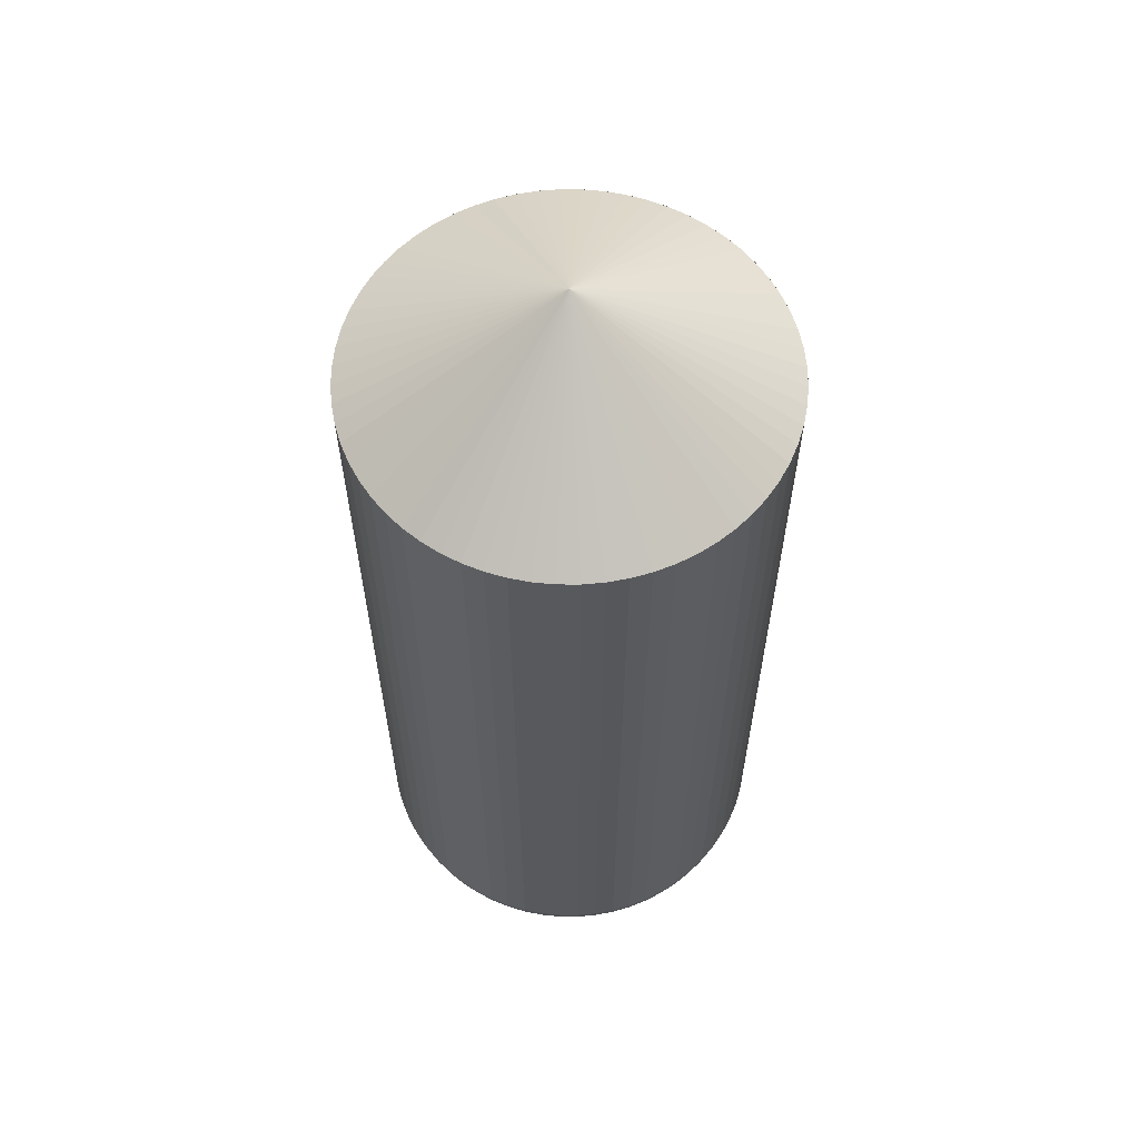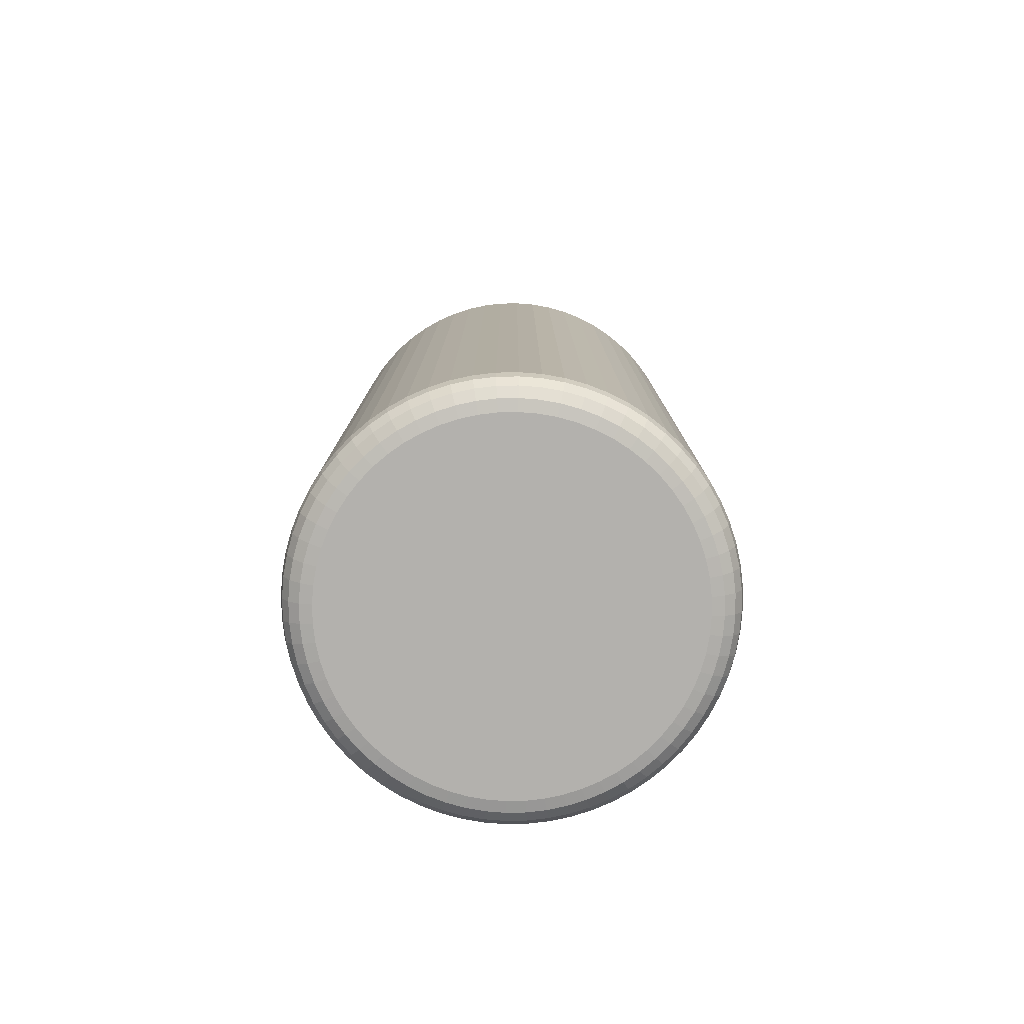
<metadata>
{"format":"obj","ext":"obj","renderer":"f3d","projection":"perspective","resolution":1024,"background":"white","views":[{"elev":60.6,"azim":-98.2,"up":"+Y"},{"elev":-79.3,"azim":20.8,"up":"+Y"}]}
</metadata>
<code>
o Key-Pin-1
v 0 -0.3573 0.958
v 0.01609 -0.3573 0.9588
v 0.03202 -0.3573 0.9612
v 0.04764 -0.3573 0.9651
v 0.06281 -0.3573 0.9705
v 0.07737 -0.3573 0.9774
v 0.09119 -0.3573 0.9857
v 0.1041 -0.3573 0.9953
v 0.1161 -0.3573 1.006
v 0.1269 -0.3573 1.018
v 0.1365 -0.3573 1.031
v 0.1448 -0.3573 1.045
v 0.1516 -0.3573 1.059
v 0.1571 -0.3573 1.074
v 0.161 -0.3573 1.09
v 0.1633 -0.3573 1.106
v 0.1641 -0.3573 1.122
v 0.1633 -0.3573 1.138
v 0.161 -0.3573 1.154
v 0.1571 -0.3573 1.17
v 0.1516 -0.3573 1.185
v 0.1448 -0.3573 1.2
v 0.1365 -0.3573 1.213
v 0.1269 -0.3573 1.226
v 0.1161 -0.3573 1.238
v 0.1041 -0.3573 1.249
v 0.09119 -0.3573 1.259
v 0.07737 -0.3573 1.267
v 0.06281 -0.3573 1.274
v 0.04764 -0.3573 1.279
v 0.03202 -0.3573 1.283
v 0.01609 -0.3573 1.285
v 0 -0.3573 1.286
v -0.01609 -0.3573 1.285
v -0.03202 -0.3573 1.283
v -0.04764 -0.3573 1.279
v -0.06281 -0.3573 1.274
v -0.07737 -0.3573 1.267
v -0.09119 -0.3573 1.259
v -0.1041 -0.3573 1.249
v -0.1161 -0.3573 1.238
v -0.1269 -0.3573 1.226
v -0.1365 -0.3573 1.213
v -0.1448 -0.3573 1.2
v -0.1516 -0.3573 1.185
v -0.1571 -0.3573 1.17
v -0.161 -0.3573 1.154
v -0.1633 -0.3573 1.138
v -0.1641 -0.3573 1.122
v -0.1633 -0.3573 1.106
v -0.161 -0.3573 1.09
v -0.1571 -0.3573 1.074
v -0.1516 -0.3573 1.059
v -0.1448 -0.3573 1.045
v -0.1365 -0.3573 1.031
v -0.1269 -0.3573 1.018
v -0.1161 -0.3573 1.006
v -0.1041 -0.3573 0.9953
v -0.09119 -0.3573 0.9857
v -0.07737 -0.3573 0.9774
v -0.06281 -0.3573 0.9705
v -0.04764 -0.3573 0.9651
v -0.03202 -0.3573 0.9612
v -0.01609 -0.3573 0.9588
v -2e-05 -0.3573 0.958
v 0.01607 -0.3573 0.9588
v 0.032 -0.3573 0.9611
v 0.04763 -0.3573 0.965
v 0.06279 -0.3573 0.9705
v 0.07735 -0.3573 0.9774
v 0.09117 -0.3573 0.9856
v 0.1041 -0.3573 0.9952
v 0.116 -0.3573 1.006
v 0.1269 -0.3573 1.018
v 0.1364 -0.3573 1.031
v 0.1447 -0.3573 1.045
v 0.1516 -0.3573 1.059
v 0.157 -0.3573 1.074
v 0.161 -0.3573 1.09
v 0.1633 -0.3573 1.106
v 0.1641 -0.3573 1.122
v 0.1633 -0.3573 1.138
v 0.161 -0.3573 1.154
v 0.157 -0.3573 1.17
v 0.1516 -0.3573 1.185
v 0.1447 -0.3573 1.199
v 0.1364 -0.3573 1.213
v 0.1269 -0.3573 1.226
v 0.116 -0.3573 1.238
v 0.1041 -0.3573 1.249
v 0.09117 -0.3573 1.259
v 0.07735 -0.3573 1.267
v 0.06279 -0.3573 1.274
v 0.04763 -0.3573 1.279
v 0.032 -0.3573 1.283
v 0.01607 -0.3573 1.285
v -2e-05 -0.3573 1.286
v -0.01611 -0.3573 1.285
v -0.03204 -0.3573 1.283
v -0.04766 -0.3573 1.279
v -0.06283 -0.3573 1.274
v -0.07739 -0.3573 1.267
v -0.09121 -0.3573 1.259
v -0.1041 -0.3573 1.249
v -0.1161 -0.3573 1.238
v -0.1269 -0.3573 1.226
v -0.1365 -0.3573 1.213
v -0.1448 -0.3573 1.199
v -0.1517 -0.3573 1.185
v -0.1571 -0.3573 1.17
v -0.161 -0.3573 1.154
v -0.1634 -0.3573 1.138
v -0.1642 -0.3573 1.122
v -0.1634 -0.3573 1.106
v -0.161 -0.3573 1.09
v -0.1571 -0.3573 1.074
v -0.1517 -0.3573 1.059
v -0.1448 -0.3573 1.045
v -0.1365 -0.3573 1.031
v -0.1269 -0.3573 1.018
v -0.1161 -0.3573 1.006
v -0.1041 -0.3573 0.9952
v -0.09121 -0.3573 0.9856
v -0.07739 -0.3573 0.9774
v -0.06283 -0.3573 0.9705
v -0.04766 -0.3573 0.965
v -0.03204 -0.3573 0.9611
v -0.01611 -0.3573 0.9588
v -2e-05 -0.2585 1.122
v 0 -0.9982 0.9826
v 0 -0.9737 0.958
v 0 -0.9964 0.9732
v 0 -0.991 0.9652
v 0 -0.9831 0.9599
v 0.01368 -0.9982 0.9833
v 0.01609 -0.9737 0.9588
v 0.0146 -0.9964 0.9739
v 0.01538 -0.991 0.966
v 0.0159 -0.9831 0.9607
v 0.02722 -0.9982 0.9853
v 0.03202 -0.9737 0.9612
v 0.02906 -0.9964 0.976
v 0.03061 -0.991 0.9682
v 0.03166 -0.9831 0.963
v 0.04051 -0.9982 0.9886
v 0.04764 -0.9737 0.9651
v 0.04324 -0.9964 0.9796
v 0.04555 -0.991 0.972
v 0.0471 -0.9831 0.9669
v 0.0534 -0.9982 0.9932
v 0.06281 -0.9737 0.9705
v 0.057 -0.9964 0.9845
v 0.06005 -0.991 0.9772
v 0.06209 -0.9831 0.9722
v 0.06578 -0.9982 0.9991
v 0.07737 -0.9737 0.9774
v 0.07022 -0.9964 0.9908
v 0.07398 -0.991 0.9837
v 0.07649 -0.9831 0.979
v 0.07753 -0.9982 1.006
v 0.09119 -0.9737 0.9857
v 0.08275 -0.9964 0.9983
v 0.08719 -0.991 0.9917
v 0.09015 -0.9831 0.9872
v 0.08853 -0.9982 1.014
v 0.1041 -0.9737 0.9953
v 0.0945 -0.9964 1.007
v 0.09956 -0.991 1.001
v 0.1029 -0.9831 0.9967
v 0.09867 -0.9982 1.023
v 0.1161 -0.9737 1.006
v 0.1053 -0.9964 1.017
v 0.111 -0.991 1.011
v 0.1147 -0.9831 1.007
v 0.1079 -0.9982 1.034
v 0.1269 -0.9737 1.018
v 0.1151 -0.9964 1.028
v 0.1213 -0.991 1.023
v 0.1254 -0.9831 1.019
v 0.116 -0.9982 1.045
v 0.1365 -0.9737 1.031
v 0.1239 -0.9964 1.039
v 0.1305 -0.991 1.035
v 0.1349 -0.9831 1.032
v 0.1231 -0.9982 1.056
v 0.1448 -0.9737 1.045
v 0.1314 -0.9964 1.052
v 0.1384 -0.991 1.048
v 0.1431 -0.9831 1.046
v 0.1289 -0.9982 1.069
v 0.1516 -0.9737 1.059
v 0.1376 -0.9964 1.065
v 0.145 -0.991 1.062
v 0.1499 -0.9831 1.06
v 0.1335 -0.9982 1.082
v 0.1571 -0.9737 1.074
v 0.1425 -0.9964 1.079
v 0.1502 -0.991 1.077
v 0.1553 -0.9831 1.075
v 0.1369 -0.9982 1.095
v 0.161 -0.9737 1.09
v 0.1461 -0.9964 1.093
v 0.1539 -0.991 1.092
v 0.1591 -0.9831 1.09
v 0.1389 -0.9982 1.108
v 0.1633 -0.9737 1.106
v 0.1482 -0.9964 1.108
v 0.1562 -0.991 1.107
v 0.1615 -0.9831 1.106
v 0.1395 -0.9982 1.122
v 0.1641 -0.9737 1.122
v 0.149 -0.9964 1.122
v 0.1569 -0.991 1.122
v 0.1623 -0.9831 1.122
v 0.1389 -0.9982 1.136
v 0.1633 -0.9737 1.138
v 0.1482 -0.9964 1.137
v 0.1562 -0.991 1.138
v 0.1615 -0.9831 1.138
v 0.1369 -0.9982 1.149
v 0.161 -0.9737 1.154
v 0.1461 -0.9964 1.151
v 0.1539 -0.991 1.153
v 0.1591 -0.9831 1.154
v 0.1335 -0.9982 1.163
v 0.1571 -0.9737 1.17
v 0.1425 -0.9964 1.165
v 0.1502 -0.991 1.168
v 0.1553 -0.9831 1.169
v 0.1289 -0.9982 1.176
v 0.1516 -0.9737 1.185
v 0.1376 -0.9964 1.179
v 0.145 -0.991 1.182
v 0.1499 -0.9831 1.184
v 0.1231 -0.9982 1.188
v 0.1448 -0.9737 1.2
v 0.1314 -0.9964 1.192
v 0.1384 -0.991 1.196
v 0.1431 -0.9831 1.199
v 0.116 -0.9982 1.2
v 0.1365 -0.9737 1.213
v 0.1239 -0.9964 1.205
v 0.1305 -0.991 1.209
v 0.1349 -0.9831 1.212
v 0.1079 -0.9982 1.211
v 0.1269 -0.9737 1.226
v 0.1151 -0.9964 1.217
v 0.1213 -0.991 1.222
v 0.1254 -0.9831 1.225
v 0.09867 -0.9982 1.221
v 0.1161 -0.9737 1.238
v 0.1053 -0.9964 1.227
v 0.111 -0.991 1.233
v 0.1147 -0.9831 1.237
v 0.08853 -0.9982 1.23
v 0.1041 -0.9737 1.249
v 0.0945 -0.9964 1.237
v 0.09956 -0.991 1.243
v 0.1029 -0.9831 1.248
v 0.07753 -0.9982 1.238
v 0.09119 -0.9737 1.259
v 0.08275 -0.9964 1.246
v 0.08719 -0.991 1.253
v 0.09015 -0.9831 1.257
v 0.06578 -0.9982 1.245
v 0.07737 -0.9737 1.267
v 0.07022 -0.9964 1.254
v 0.07398 -0.991 1.261
v 0.07649 -0.9831 1.265
v 0.0534 -0.9982 1.251
v 0.06281 -0.9737 1.274
v 0.057 -0.9964 1.26
v 0.06005 -0.991 1.267
v 0.06209 -0.9831 1.272
v 0.04051 -0.9982 1.256
v 0.04764 -0.9737 1.279
v 0.04324 -0.9964 1.265
v 0.04555 -0.991 1.272
v 0.0471 -0.9831 1.277
v 0.02722 -0.9982 1.259
v 0.03202 -0.9737 1.283
v 0.02906 -0.9964 1.268
v 0.03061 -0.991 1.276
v 0.03166 -0.9831 1.281
v 0.01368 -0.9982 1.261
v 0.01609 -0.9737 1.285
v 0.0146 -0.9964 1.27
v 0.01538 -0.991 1.278
v 0.0159 -0.9831 1.284
v 0 -0.9982 1.262
v 0 -0.9737 1.286
v 0 -0.9964 1.271
v 0 -0.991 1.279
v 0 -0.9831 1.284
v -0.01368 -0.9982 1.261
v -0.01609 -0.9737 1.285
v -0.0146 -0.9964 1.27
v -0.01538 -0.991 1.278
v -0.0159 -0.9831 1.284
v -0.02722 -0.9982 1.259
v -0.03202 -0.9737 1.283
v -0.02906 -0.9964 1.268
v -0.03061 -0.991 1.276
v -0.03166 -0.9831 1.281
v -0.04051 -0.9982 1.256
v -0.04764 -0.9737 1.279
v -0.04324 -0.9964 1.265
v -0.04555 -0.991 1.272
v -0.0471 -0.9831 1.277
v -0.0534 -0.9982 1.251
v -0.06281 -0.9737 1.274
v -0.057 -0.9964 1.26
v -0.06005 -0.991 1.267
v -0.06209 -0.9831 1.272
v -0.06578 -0.9982 1.245
v -0.07737 -0.9737 1.267
v -0.07022 -0.9964 1.254
v -0.07398 -0.991 1.261
v -0.07649 -0.9831 1.265
v -0.07753 -0.9982 1.238
v -0.09119 -0.9737 1.259
v -0.08275 -0.9964 1.246
v -0.08719 -0.991 1.253
v -0.09015 -0.9831 1.257
v -0.08853 -0.9982 1.23
v -0.1041 -0.9737 1.249
v -0.0945 -0.9964 1.237
v -0.09956 -0.991 1.243
v -0.1029 -0.9831 1.248
v -0.09867 -0.9982 1.221
v -0.1161 -0.9737 1.238
v -0.1053 -0.9964 1.227
v -0.111 -0.991 1.233
v -0.1147 -0.9831 1.237
v -0.1079 -0.9982 1.211
v -0.1269 -0.9737 1.226
v -0.1151 -0.9964 1.217
v -0.1213 -0.991 1.222
v -0.1254 -0.9831 1.225
v -0.116 -0.9982 1.2
v -0.1365 -0.9737 1.213
v -0.1239 -0.9964 1.205
v -0.1305 -0.991 1.209
v -0.1349 -0.9831 1.212
v -0.1231 -0.9982 1.188
v -0.1448 -0.9737 1.2
v -0.1314 -0.9964 1.192
v -0.1384 -0.991 1.196
v -0.1431 -0.9831 1.199
v -0.1289 -0.9982 1.176
v -0.1516 -0.9737 1.185
v -0.1376 -0.9964 1.179
v -0.145 -0.991 1.182
v -0.1499 -0.9831 1.184
v -0.1335 -0.9982 1.163
v -0.1571 -0.9737 1.17
v -0.1425 -0.9964 1.165
v -0.1502 -0.991 1.168
v -0.1553 -0.9831 1.169
v -0.1369 -0.9982 1.149
v -0.161 -0.9737 1.154
v -0.1461 -0.9964 1.151
v -0.1539 -0.991 1.153
v -0.1591 -0.9831 1.154
v -0.1389 -0.9982 1.136
v -0.1633 -0.9737 1.138
v -0.1482 -0.9964 1.137
v -0.1562 -0.991 1.138
v -0.1615 -0.9831 1.138
v -0.1395 -0.9982 1.122
v -0.1641 -0.9737 1.122
v -0.149 -0.9964 1.122
v -0.1569 -0.991 1.122
v -0.1623 -0.9831 1.122
v -0.1389 -0.9982 1.108
v -0.1633 -0.9737 1.106
v -0.1482 -0.9964 1.108
v -0.1562 -0.991 1.107
v -0.1615 -0.9831 1.106
v -0.1369 -0.9982 1.095
v -0.161 -0.9737 1.09
v -0.1461 -0.9964 1.093
v -0.1539 -0.991 1.092
v -0.1591 -0.9831 1.09
v -0.1335 -0.9982 1.082
v -0.1571 -0.9737 1.074
v -0.1425 -0.9964 1.079
v -0.1502 -0.991 1.077
v -0.1553 -0.9831 1.075
v -0.1289 -0.9982 1.069
v -0.1516 -0.9737 1.059
v -0.1376 -0.9964 1.065
v -0.145 -0.991 1.062
v -0.1499 -0.9831 1.06
v -0.1231 -0.9982 1.056
v -0.1448 -0.9737 1.045
v -0.1314 -0.9964 1.052
v -0.1384 -0.991 1.048
v -0.1431 -0.9831 1.046
v -0.116 -0.9982 1.045
v -0.1365 -0.9737 1.031
v -0.1239 -0.9964 1.039
v -0.1305 -0.991 1.035
v -0.1349 -0.9831 1.032
v -0.1079 -0.9982 1.034
v -0.1269 -0.9737 1.018
v -0.1151 -0.9964 1.028
v -0.1213 -0.991 1.023
v -0.1254 -0.9831 1.019
v -0.09867 -0.9982 1.023
v -0.1161 -0.9737 1.006
v -0.1053 -0.9964 1.017
v -0.111 -0.991 1.011
v -0.1147 -0.9831 1.007
v -0.08853 -0.9982 1.014
v -0.1041 -0.9737 0.9953
v -0.0945 -0.9964 1.007
v -0.09956 -0.991 1.001
v -0.1029 -0.9831 0.9967
v -0.07753 -0.9982 1.006
v -0.09119 -0.9737 0.9857
v -0.08275 -0.9964 0.9983
v -0.08719 -0.991 0.9917
v -0.09015 -0.9831 0.9872
v -0.06578 -0.9982 0.9991
v -0.07737 -0.9737 0.9774
v -0.07022 -0.9964 0.9908
v -0.07398 -0.991 0.9837
v -0.07649 -0.9831 0.979
v -0.0534 -0.9982 0.9932
v -0.06281 -0.9737 0.9705
v -0.057 -0.9964 0.9845
v -0.06005 -0.991 0.9772
v -0.06209 -0.9831 0.9722
v -0.04051 -0.9982 0.9886
v -0.04764 -0.9737 0.9651
v -0.04324 -0.9964 0.9796
v -0.04555 -0.991 0.972
v -0.0471 -0.9831 0.9669
v -0.02722 -0.9982 0.9853
v -0.03202 -0.9737 0.9612
v -0.02906 -0.9964 0.976
v -0.03061 -0.991 0.9682
v -0.03166 -0.9831 0.963
v -0.01609 -0.9737 0.9588
v -0.01368 -0.9982 0.9833
v -0.0159 -0.9831 0.9607
v -0.01538 -0.991 0.966
v -0.0146 -0.9964 0.9739
f 130 135 140 145 150 155 160 165 170 175 180 185 190 195 200 205 210 215 220 225 230 235 240 245 250 255 260 265 270 275 280 285 290 295 300 305 310 315 320 325 330 335 340 345 350 355 360 365 370 375 380 385 390 395 400 405 410 415 420 425 430 435 440 446
f 141 3 4 146
f 146 4 5 151
f 151 5 6 156
f 156 6 7 161
f 161 7 8 166
f 166 8 9 171
f 171 9 10 176
f 176 10 11 181
f 181 11 12 186
f 186 12 13 191
f 191 13 14 196
f 196 14 15 201
f 201 15 16 206
f 206 16 17 211
f 211 17 18 216
f 216 18 19 221
f 221 19 20 226
f 226 20 21 231
f 231 21 22 236
f 236 22 23 241
f 241 23 24 246
f 246 24 25 251
f 251 25 26 256
f 256 26 27 261
f 261 27 28 266
f 266 28 29 271
f 271 29 30 276
f 276 30 31 281
f 281 31 32 286
f 286 32 33 291
f 291 33 34 296
f 296 34 35 301
f 301 35 36 306
f 306 36 37 311
f 311 37 38 316
f 316 38 39 321
f 321 39 40 326
f 326 40 41 331
f 331 41 42 336
f 336 42 43 341
f 341 43 44 346
f 346 44 45 351
f 351 45 46 356
f 356 46 47 361
f 361 47 48 366
f 366 48 49 371
f 371 49 50 376
f 376 50 51 381
f 381 51 52 386
f 386 52 53 391
f 391 53 54 396
f 396 54 55 401
f 401 55 56 406
f 406 56 57 411
f 411 57 58 416
f 416 58 59 421
f 421 59 60 426
f 426 60 61 431
f 431 61 62 436
f 436 62 63 441
f 441 63 64 445
f 131 1 2 136
f 136 2 3 141
f 65 129 66
f 66 129 67
f 67 129 68
f 68 129 69
f 69 129 70
f 70 129 71
f 71 129 72
f 72 129 73
f 73 129 74
f 74 129 75
f 75 129 76
f 76 129 77
f 77 129 78
f 78 129 79
f 79 129 80
f 80 129 81
f 81 129 82
f 82 129 83
f 83 129 84
f 84 129 85
f 85 129 86
f 86 129 87
f 87 129 88
f 88 129 89
f 89 129 90
f 90 129 91
f 91 129 92
f 92 129 93
f 93 129 94
f 94 129 95
f 95 129 96
f 96 129 97
f 97 129 98
f 98 129 99
f 99 129 100
f 100 129 101
f 101 129 102
f 102 129 103
f 103 129 104
f 104 129 105
f 105 129 106
f 106 129 107
f 107 129 108
f 108 129 109
f 109 129 110
f 110 129 111
f 111 129 112
f 112 129 113
f 113 129 114
f 114 129 115
f 115 129 116
f 116 129 117
f 117 129 118
f 118 129 119
f 119 129 120
f 120 129 121
f 121 129 122
f 122 129 123
f 123 129 124
f 124 129 125
f 125 129 126
f 126 129 127
f 127 129 128
f 128 129 65
f 131 136 139 134
f 134 139 138 133
f 133 138 137 132
f 132 137 135 130
f 141 146 149 144
f 144 149 148 143
f 143 148 147 142
f 142 147 145 140
f 151 156 159 154
f 154 159 158 153
f 153 158 157 152
f 152 157 155 150
f 161 166 169 164
f 164 169 168 163
f 163 168 167 162
f 162 167 165 160
f 171 176 179 174
f 174 179 178 173
f 173 178 177 172
f 172 177 175 170
f 181 186 189 184
f 184 189 188 183
f 183 188 187 182
f 182 187 185 180
f 191 196 199 194
f 194 199 198 193
f 193 198 197 192
f 192 197 195 190
f 201 206 209 204
f 204 209 208 203
f 203 208 207 202
f 202 207 205 200
f 211 216 219 214
f 214 219 218 213
f 213 218 217 212
f 212 217 215 210
f 221 226 229 224
f 224 229 228 223
f 223 228 227 222
f 222 227 225 220
f 231 236 239 234
f 234 239 238 233
f 233 238 237 232
f 232 237 235 230
f 241 246 249 244
f 244 249 248 243
f 243 248 247 242
f 242 247 245 240
f 251 256 259 254
f 254 259 258 253
f 253 258 257 252
f 252 257 255 250
f 261 266 269 264
f 264 269 268 263
f 263 268 267 262
f 262 267 265 260
f 271 276 279 274
f 274 279 278 273
f 273 278 277 272
f 272 277 275 270
f 281 286 289 284
f 284 289 288 283
f 283 288 287 282
f 282 287 285 280
f 291 296 299 294
f 294 299 298 293
f 293 298 297 292
f 292 297 295 290
f 301 306 309 304
f 304 309 308 303
f 303 308 307 302
f 302 307 305 300
f 311 316 319 314
f 314 319 318 313
f 313 318 317 312
f 312 317 315 310
f 321 326 329 324
f 324 329 328 323
f 323 328 327 322
f 322 327 325 320
f 331 336 339 334
f 334 339 338 333
f 333 338 337 332
f 332 337 335 330
f 341 346 349 344
f 344 349 348 343
f 343 348 347 342
f 342 347 345 340
f 351 356 359 354
f 354 359 358 353
f 353 358 357 352
f 352 357 355 350
f 361 366 369 364
f 364 369 368 363
f 363 368 367 362
f 362 367 365 360
f 371 376 379 374
f 374 379 378 373
f 373 378 377 372
f 372 377 375 370
f 381 386 389 384
f 384 389 388 383
f 383 388 387 382
f 382 387 385 380
f 391 396 399 394
f 394 399 398 393
f 393 398 397 392
f 392 397 395 390
f 401 406 409 404
f 404 409 408 403
f 403 408 407 402
f 402 407 405 400
f 411 416 419 414
f 414 419 418 413
f 413 418 417 412
f 412 417 415 410
f 421 426 429 424
f 424 429 428 423
f 423 428 427 422
f 422 427 425 420
f 431 436 439 434
f 434 439 438 433
f 433 438 437 432
f 432 437 435 430
f 441 445 447 444
f 444 447 448 443
f 443 448 449 442
f 442 449 446 440
f 136 141 144 139
f 139 144 143 138
f 138 143 142 137
f 137 142 140 135
f 146 151 154 149
f 149 154 153 148
f 148 153 152 147
f 147 152 150 145
f 156 161 164 159
f 159 164 163 158
f 158 163 162 157
f 157 162 160 155
f 166 171 174 169
f 169 174 173 168
f 168 173 172 167
f 167 172 170 165
f 176 181 184 179
f 179 184 183 178
f 178 183 182 177
f 177 182 180 175
f 186 191 194 189
f 189 194 193 188
f 188 193 192 187
f 187 192 190 185
f 196 201 204 199
f 199 204 203 198
f 198 203 202 197
f 197 202 200 195
f 206 211 214 209
f 209 214 213 208
f 208 213 212 207
f 207 212 210 205
f 216 221 224 219
f 219 224 223 218
f 218 223 222 217
f 217 222 220 215
f 226 231 234 229
f 229 234 233 228
f 228 233 232 227
f 227 232 230 225
f 236 241 244 239
f 239 244 243 238
f 238 243 242 237
f 237 242 240 235
f 246 251 254 249
f 249 254 253 248
f 248 253 252 247
f 247 252 250 245
f 256 261 264 259
f 259 264 263 258
f 258 263 262 257
f 257 262 260 255
f 266 271 274 269
f 269 274 273 268
f 268 273 272 267
f 267 272 270 265
f 276 281 284 279
f 279 284 283 278
f 278 283 282 277
f 277 282 280 275
f 286 291 294 289
f 289 294 293 288
f 288 293 292 287
f 287 292 290 285
f 296 301 304 299
f 299 304 303 298
f 298 303 302 297
f 297 302 300 295
f 306 311 314 309
f 309 314 313 308
f 308 313 312 307
f 307 312 310 305
f 316 321 324 319
f 319 324 323 318
f 318 323 322 317
f 317 322 320 315
f 326 331 334 329
f 329 334 333 328
f 328 333 332 327
f 327 332 330 325
f 336 341 344 339
f 339 344 343 338
f 338 343 342 337
f 337 342 340 335
f 346 351 354 349
f 349 354 353 348
f 348 353 352 347
f 347 352 350 345
f 356 361 364 359
f 359 364 363 358
f 358 363 362 357
f 357 362 360 355
f 366 371 374 369
f 369 374 373 368
f 368 373 372 367
f 367 372 370 365
f 376 381 384 379
f 379 384 383 378
f 378 383 382 377
f 377 382 380 375
f 386 391 394 389
f 389 394 393 388
f 388 393 392 387
f 387 392 390 385
f 396 401 404 399
f 399 404 403 398
f 398 403 402 397
f 397 402 400 395
f 406 411 414 409
f 409 414 413 408
f 408 413 412 407
f 407 412 410 405
f 416 421 424 419
f 419 424 423 418
f 418 423 422 417
f 417 422 420 415
f 426 431 434 429
f 429 434 433 428
f 428 433 432 427
f 427 432 430 425
f 130 446 449 132
f 132 449 448 133
f 133 448 447 134
f 134 447 445 131
f 436 441 444 439
f 439 444 443 438
f 438 443 442 437
f 437 442 440 435
f 445 64 1 131

</code>
